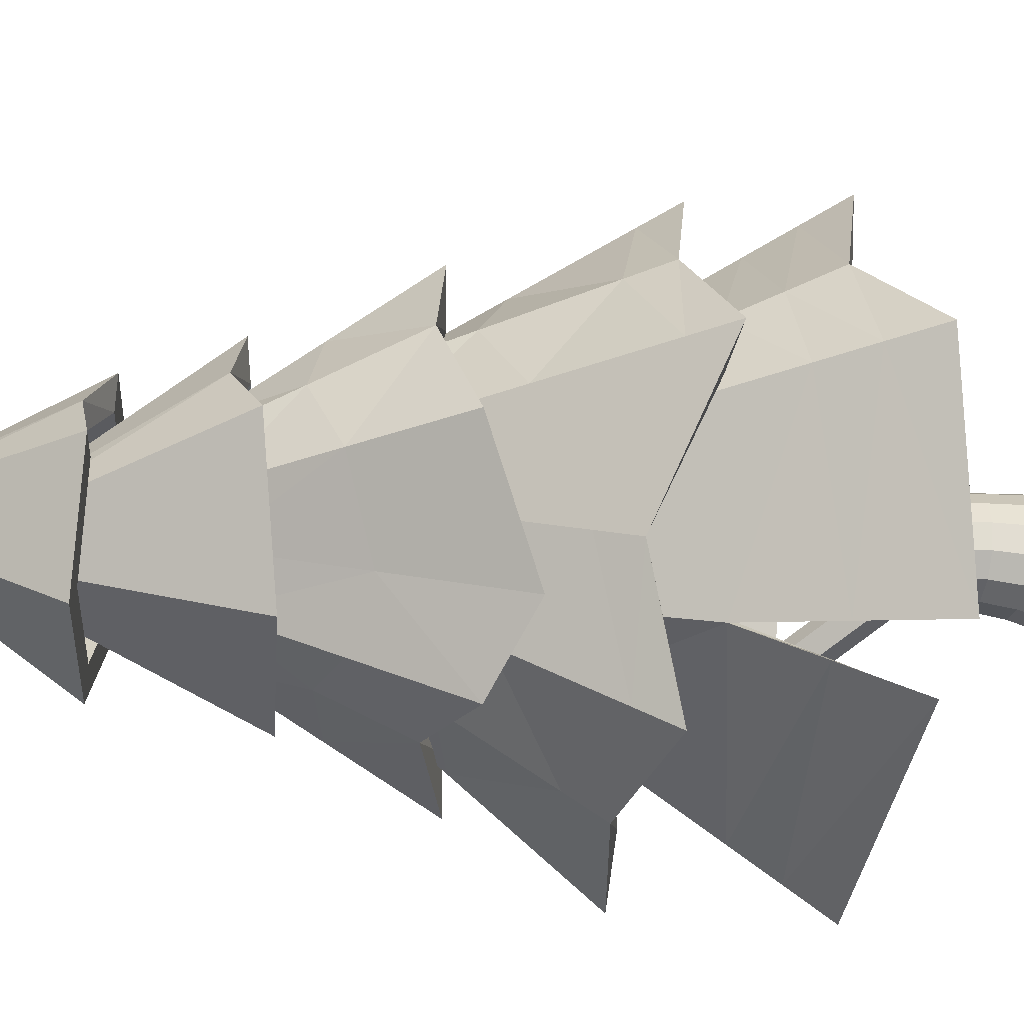
<metadata>
{"format":"obj","ext":"obj","renderer":"f3d","projection":"perspective","resolution":1024,"background":"white","views":[{"elev":-36.9,"azim":-100.9,"up":"+Z"}]}
</metadata>
<code>
o Cylinder
v -0.22 -0.1602 -0.2534
v -0.1741 0.941 -0.1834
v 0.02466 -0.1602 -0.2516
v 0.000935 0.941 -0.1821
v 0.174 -0.1602 -0.06711
v 0.1075 0.941 -0.0498
v 0.04296 -0.1602 0.2068
v 0.0138 0.941 0.1455
v -0.2609 -0.1602 0.1793
v -0.203 0.941 0.1261
v -0.3439 -0.1602 -0.04249
v -0.2627 0.941 -0.03248
v 0.1678 -0.1602 0.08931
v 0.103 0.941 0.06153
v -0.1211 -0.1602 0.2521
v -0.1034 0.941 0.1778
v -0.2261 0.04719 -0.2508
v -0.1983 0.3433 -0.1941
v -0.1933 0.6646 -0.2206
v 0.02549 0.6646 -0.219
v 0.02671 0.3433 -0.1924
v 0.03574 0.04719 -0.2488
v 0.1537 0.6646 -0.04865
v 0.1585 0.3433 -0.01722
v 0.1891 0.04719 -0.04494
v 0.03779 0.6646 0.1844
v 0.03936 0.3433 0.2224
v 0.05046 0.04719 0.234
v -0.2228 0.6646 0.1646
v -0.2286 0.3433 0.2021
v -0.2614 0.04719 0.2103
v -0.3041 0.6646 -0.032
v -0.3122 0.3433 -9.2e-05
v -0.3587 0.04719 -0.025
v 0.1472 0.6646 0.08044
v 0.1519 0.3433 0.1155
v 0.1814 0.04719 0.1096
v -0.1061 0.6646 0.223
v -0.1086 0.3433 0.2622
v -0.1217 0.04719 0.2802
v -0.09443 -0.175 -0.2526
v -0.08468 0.9621 -0.18
v -0.1927 0.8341 -0.2211
v 0.04025 -0.08351 -0.2809
v 0.09784 -0.175 -0.1485
v 0.05146 0.9621 -0.1062
v 0.2054 -0.08351 -0.0643
v 0.09578 -0.175 0.1367
v 0.09576 0.9621 0.01072
v 0.0569 -0.08351 0.2364
v -0.18 -0.175 0.209
v -0.04855 0.9621 0.151
v -0.2789 -0.08351 0.2101
v -0.2918 -0.175 0.07246
v -0.2244 0.9621 0.05026
v -0.3813 -0.08351 -0.04178
v -0.2827 -0.175 -0.1458
v -0.218 0.9621 -0.1043
v 0.1605 -0.175 0.01661
v 0.04994 0.9621 0.09568
v 0.1974 -0.08351 0.1033
v -0.04334 -0.175 0.215
v -0.1452 0.9621 0.1469
v -0.1278 -0.08351 0.2863
v -0.2395 -0.08351 -0.283
v -0.2094 0.1927 -0.2124
v -0.1932 0.4986 -0.2028
v 0.0189 0.8341 -0.2195
v 0.02638 0.4986 -0.2012
v 0.02952 0.1927 -0.2106
v 0.1437 0.8341 -0.05555
v 0.155 0.4986 -0.03024
v 0.1695 0.1927 -0.02462
v 0.0314 0.8341 0.1716
v 0.03872 0.4986 0.2036
v 0.04295 0.1927 0.2298
v -0.2223 0.8341 0.1518
v -0.2228 0.4986 0.1838
v -0.2416 0.1927 0.2083
v -0.2999 0.8341 -0.03865
v -0.3044 0.4986 -0.01352
v -0.3304 0.1927 -0.006433
v 0.1376 0.8341 0.0709
v 0.1485 0.4986 0.09931
v 0.1624 0.1927 0.1163
v -0.1082 0.8341 0.2093
v -0.1057 0.4986 0.2424
v -0.1142 0.1927 0.272
v -0.03703 0.04719 0.2691
v -0.03582 0.3433 0.2526
v -0.03531 0.6646 0.2137
v 0.204 0.04719 0.04044
v 0.1713 0.3433 0.05613
v 0.1661 0.6646 0.02268
v -0.3217 0.04719 -0.1551
v -0.2804 0.3433 -0.1119
v -0.2732 0.6646 -0.1407
v -0.3277 0.04719 0.1066
v -0.2856 0.3433 0.113
v -0.2782 0.6646 0.07797
v -0.1938 0.04719 0.2652
v -0.1706 0.3433 0.2493
v -0.1663 0.6646 0.2105
v 0.127 0.04719 0.1769
v 0.1051 0.3433 0.1734
v 0.1018 0.6646 0.1367
v 0.133 0.04719 -0.1547
v 0.1102 0.3433 -0.1115
v 0.1067 0.6646 -0.1404
v -0.09492 0.04719 -0.2838
v -0.08556 0.3433 -0.2225
v -0.08368 0.6646 -0.2482
v -0.08655 0.8362 -0.2463
v 0.09688 0.8362 -0.1428
v 0.09232 0.8362 0.1246
v -0.1663 0.8362 0.1955
v -0.06728 1.016 0.008304
v -0.274 0.8362 0.06761
v -0.2689 0.8362 -0.1429
v -0.06779 -0.2127 0.009683
v 0.1543 0.8362 0.01434
v -0.03978 0.8362 0.1988
v -0.03719 -0.08497 0.2724
v -0.03687 0.1927 0.2618
v -0.03464 0.4986 0.233
v 0.2197 -0.08497 0.02821
v 0.1831 0.1927 0.05327
v 0.1675 0.4986 0.04135
v -0.3405 -0.08497 -0.1799
v -0.2966 0.1927 -0.1251
v -0.2734 0.4986 -0.1226
v -0.3473 -0.08497 0.09872
v -0.3021 0.1927 0.1136
v -0.2784 0.4986 0.09683
v -0.2048 -0.08497 0.268
v -0.1799 0.1927 0.2583
v -0.1661 0.4986 0.2298
v 0.1377 -0.08497 0.1742
v 0.1128 0.1927 0.1778
v 0.1029 0.4986 0.1558
v 0.1437 -0.08497 -0.1798
v 0.1182 0.1927 -0.1248
v 0.1079 0.4986 -0.1223
v -0.09913 -0.08497 -0.3168
v -0.08969 0.1927 -0.2425
v -0.08318 0.4986 -0.2305
f 19 113 112
f 2 113 43
f 113 4 68
f 112 68 20
f 20 114 109
f 4 114 68
f 114 6 71
f 109 71 23
f 35 115 106
f 14 115 83
f 115 8 74
f 106 74 26
f 86 103 38
f 16 116 86
f 116 10 77
f 116 29 103
f 42 46 4
f 58 42 2
f 55 58 12
f 63 55 10
f 52 63 16
f 60 52 8
f 49 60 14
f 46 49 6
f 77 100 29
f 10 118 77
f 118 12 80
f 118 32 100
f 80 97 32
f 12 119 80
f 119 2 43
f 119 19 97
f 41 57 1
f 45 41 3
f 59 45 5
f 48 59 13
f 62 48 7
f 51 62 15
f 54 51 9
f 57 54 11
f 23 121 94
f 6 121 71
f 121 14 83
f 94 83 35
f 74 91 26
f 8 122 74
f 122 16 86
f 122 38 91
f 7 123 62
f 28 123 50
f 123 40 64
f 123 15 62
f 76 89 28
f 76 90 124
f 124 39 88
f 89 88 40
f 27 125 90
f 75 91 125
f 125 38 87
f 90 87 39
f 47 59 5
f 25 126 47
f 92 61 126
f 126 13 59
f 73 92 25
f 24 127 73
f 93 85 127
f 127 37 92
f 24 128 93
f 72 94 128
f 128 35 84
f 93 84 36
f 11 129 57
f 56 95 129
f 129 17 65
f 129 1 57
f 34 130 95
f 82 96 130
f 130 18 66
f 95 66 17
f 81 96 33
f 32 131 81
f 97 67 131
f 131 18 96
f 9 132 54
f 53 98 132
f 132 34 56
f 132 11 54
f 31 133 98
f 79 99 133
f 133 33 82
f 98 82 34
f 78 99 30
f 29 134 78
f 100 81 134
f 134 33 99
f 15 135 51
f 64 101 135
f 135 31 53
f 51 53 9
f 40 136 101
f 88 102 136
f 136 30 79
f 101 79 31
f 87 102 39
f 38 137 87
f 103 78 137
f 137 30 102
f 13 138 48
f 37 138 61
f 104 50 138
f 138 7 48
f 85 104 37
f 36 139 85
f 105 76 139
f 139 28 104
f 36 140 105
f 84 106 140
f 140 26 75
f 105 75 27
f 3 141 45
f 22 141 44
f 107 47 141
f 141 5 45
f 70 107 22
f 21 142 70
f 108 73 142
f 142 25 107
f 21 143 108
f 69 109 143
f 143 23 72
f 108 72 24
f 1 144 41
f 17 144 65
f 110 44 144
f 144 3 41
f 66 110 17
f 18 145 66
f 111 70 145
f 145 22 110
f 67 111 18
f 19 146 67
f 146 20 69
f 111 69 21
f 19 43 113
f 2 42 113
f 113 42 4
f 112 113 68
f 20 68 114
f 4 46 114
f 114 46 6
f 109 114 71
f 35 83 115
f 14 60 115
f 115 60 8
f 106 115 74
f 86 116 103
f 16 63 116
f 116 63 10
f 116 77 29
f 42 117 46
f 58 117 42
f 55 117 58
f 63 117 55
f 52 117 63
f 60 117 52
f 49 117 60
f 46 117 49
f 77 118 100
f 10 55 118
f 118 55 12
f 118 80 32
f 80 119 97
f 12 58 119
f 119 58 2
f 119 43 19
f 41 120 57
f 45 120 41
f 59 120 45
f 48 120 59
f 62 120 48
f 51 120 62
f 54 120 51
f 57 120 54
f 23 71 121
f 6 49 121
f 121 49 14
f 94 121 83
f 74 122 91
f 8 52 122
f 122 52 16
f 122 86 38
f 7 50 123
f 28 89 123
f 123 89 40
f 123 64 15
f 76 124 89
f 76 27 90
f 124 90 39
f 89 124 88
f 27 75 125
f 75 26 91
f 125 91 38
f 90 125 87
f 47 126 59
f 25 92 126
f 92 37 61
f 126 61 13
f 73 127 92
f 24 93 127
f 93 36 85
f 127 85 37
f 24 72 128
f 72 23 94
f 128 94 35
f 93 128 84
f 11 56 129
f 56 34 95
f 129 95 17
f 129 65 1
f 34 82 130
f 82 33 96
f 130 96 18
f 95 130 66
f 81 131 96
f 32 97 131
f 97 19 67
f 131 67 18
f 9 53 132
f 53 31 98
f 132 98 34
f 132 56 11
f 31 79 133
f 79 30 99
f 133 99 33
f 98 133 82
f 78 134 99
f 29 100 134
f 100 32 81
f 134 81 33
f 15 64 135
f 64 40 101
f 135 101 31
f 51 135 53
f 40 88 136
f 88 39 102
f 136 102 30
f 101 136 79
f 87 137 102
f 38 103 137
f 103 29 78
f 137 78 30
f 13 61 138
f 37 104 138
f 104 28 50
f 138 50 7
f 85 139 104
f 36 105 139
f 105 27 76
f 139 76 28
f 36 84 140
f 84 35 106
f 140 106 26
f 105 140 75
f 3 44 141
f 22 107 141
f 107 25 47
f 141 47 5
f 70 142 107
f 21 108 142
f 108 24 73
f 142 73 25
f 21 69 143
f 69 20 109
f 143 109 23
f 108 143 72
f 1 65 144
f 17 110 144
f 110 22 44
f 144 44 3
f 66 145 110
f 18 111 145
f 111 21 70
f 145 70 22
f 67 146 111
f 19 112 146
f 146 112 20
f 111 146 69
o Cylinder.001
v -0.6903 0.8825 -1.097
v -0.4122 2.101 -0.708
v 0.4506 0.8115 -1.018
v 0.2203 2.101 -0.7089
v 0.9984 0.8787 -0.07425
v 0.5373 2.14 -0.163
v 0.4533 0.9453 0.8707
v 0.2218 2.179 0.3838
v -0.6396 0.9448 0.8722
v -0.4107 2.178 0.3847
v -1.187 0.8777 -0.07111
v -0.7277 2.14 -0.1612
v -0.8986 0.8496 -1.27
v 0.6241 0.7903 -1.318
v 1.346 0.8788 -0.07475
v 0.6276 0.9667 1.171
v -0.8131 0.966 1.173
v -1.535 0.8775 -0.07061
v -0.624 1.555 -0.8186
v 0.4504 1.286 -1.051
v 0.9982 1.354 -0.1079
v 0.453 1.42 0.837
v -0.6399 1.42 0.8386
v -1.188 1.353 -0.1048
v -0.6525 1.531 -0.8663
v 0.4788 1.262 -1.099
v 1.055 1.333 -0.1065
v 0.4816 1.403 0.8876
v -0.6683 1.402 0.8892
v -1.245 1.332 -0.1032
v -0.8332 0.715 -0.8177
v -1.039 0.7223 -1.007
v -0.01775 1 1.254
v -0.01945 2.212 0.4667
v -0.01818 0.9788 0.9539
v -0.01844 1.454 0.9202
v -0.01836 1.436 0.9708
v -1.219 1.151 0.4214
v -0.6142 2.388 -0.01804
v -0.9585 1.14 0.2708
v -0.9588 1.615 0.2371
v -1.001 1.596 0.2632
v 0.5514 1.026 -1.209
v 1.201 1.106 -0.09063
v 0.5546 1.185 1.029
v -0.7407 1.184 1.031
v -1.39 1.105 -0.08691
v -1.188 1.115 -0.08794
v -0.6398 1.182 0.8554
v 0.4532 1.183 0.8538
v 0.9983 1.116 -0.09108
v 0.4505 1.049 -1.034
v -0.6571 1.219 -0.9578
v -0.7756 1.19 -1.068
v -0.8456 1.127 -0.9368
v -0.7286 1.135 -0.8182
v -0.01806 1.218 1.113
v -0.01831 1.216 0.937
v -1.11 1.374 0.3423
v -0.9586 1.378 0.2539
f 171 150 172
f 150 173 172
f 152 174 173
f 183 156 175
f 154 152 185
f 188 158 176
f 158 171 176
f 206 170 187
f 147 160 149
f 149 161 151
f 153 161 162
f 153 179 181
f 155 184 186
f 182 169 187
f 196 167 197
f 199 166 165
f 202 170 194
f 204 169 182
f 197 166 198
f 176 201 193
f 205 176 193
f 203 175 192
f 173 191 190
f 172 190 189
f 200 172 189
f 178 157 164
f 202 171 165
f 199 171 200
f 174 203 191
f 204 168 196
f 155 179 163
f 154 183 174
f 175 205 192
f 157 184 164
f 206 169 195
f 156 188 175
f 186 195 155
f 192 184 163
f 181 196 153
f 191 179 162
f 147 200 159
f 177 201 202
f 159 189 160
f 189 161 160
f 190 162 161
f 179 192 163
f 184 193 164
f 193 178 164
f 151 198 149
f 181 195 204
f 177 194 157
f 147 198 199
f 153 197 151
f 186 194 206
f 171 148 150
f 150 152 173
f 152 154 174
f 183 180 156
f 152 150 185
f 150 148 185
f 148 158 185
f 185 156 180
f 180 154 185
f 188 185 158
f 158 148 171
f 206 194 170
f 147 159 160
f 149 160 161
f 153 151 161
f 153 162 179
f 155 163 184
f 170 165 187
f 165 166 167
f 187 165 182
f 167 168 182
f 165 167 182
f 196 168 167
f 199 198 166
f 202 165 170
f 204 195 169
f 197 167 166
f 176 171 201
f 205 188 176
f 203 183 175
f 173 174 191
f 172 173 190
f 200 171 172
f 178 177 157
f 202 201 171
f 199 165 171
f 174 183 203
f 204 182 168
f 155 181 179
f 154 180 183
f 175 188 205
f 157 186 184
f 206 187 169
f 156 185 188
f 186 206 195
f 192 205 184
f 181 204 196
f 191 203 179
f 147 199 200
f 177 178 201
f 159 200 189
f 189 190 161
f 190 191 162
f 179 203 192
f 184 205 193
f 193 201 178
f 151 197 198
f 181 155 195
f 177 202 194
f 147 149 198
f 153 196 197
f 186 157 194
o Cylinder.002
v -0.5008 1.683 -1.07
v -0.2918 2.839 -0.6299
v 0.5172 1.682 -1.055
v 0.2973 2.838 -0.6213
v 1.013 1.633 -0.1674
v 0.5844 2.809 -0.1076
v 0.5046 1.597 0.7264
v 0.2824 2.781 0.3975
v -0.6125 1.671 0.7696
v -0.3067 2.781 0.3888
v -1.095 1.62 -0.07968
v -0.5938 2.81 -0.1248
v -0.6586 1.699 -1.352
v 0.6833 1.698 -1.333
v 1.337 1.632 -0.1627
v 0.6624 1.581 1.009
v -0.7785 1.655 1.047
v -1.419 1.62 -0.08442
v -0.5008 2.126 -1.045
v 0.5172 2.125 -1.03
v 1.013 2.075 -0.1426
v 0.4914 2.026 0.7302
v -0.5266 2.027 0.7153
v -1.023 2.077 -0.1724
v -0.9421 1.894 -0.7414
v -0.391 2.973 -0.3113
v -0.7013 1.886 -0.5978
v -0.71 2.251 -0.5427
v -0.08653 1.723 1.105
v 0.08701 2.683 0.5221
v -0.08241 1.739 0.825
v 0.08157 1.929 0.8518
v -0.01537 1.831 -1.362
v -0.02493 2.971 -0.645
v -0.01948 1.816 -1.082
v -0.01948 2.258 -1.057
v 0.9842 1.818 0.3179
v 0.4334 2.795 0.1449
v 0.7433 1.826 0.1743
v 0.7523 2.051 0.2938
v 1.006 1.877 -0.6157
v 0.4409 2.824 -0.3644
v 0.7609 1.87 -0.4792
v 0.7653 2.1 -0.5864
v -1.092 1.772 0.4515
v -0.4583 2.966 0.1895
v -0.8469 1.779 0.3151
v -0.7827 2.222 0.329
v 0.3416 1.642 1.05
v 0.1352 1.681 1.077
v 0.3426 1.636 0.7536
v 0.06256 1.704 0.8007
v 0.237 1.979 0.8843
v 0.2101 1.957 0.7341
v -0.5999 1.882 -1.237
v 0.6215 1.881 -1.219
v 1.217 1.821 -0.1539
v 0.6016 1.773 0.911
v -0.703 1.836 0.9419
v -1.287 1.811 -0.0909
v -0.8539 2.067 -0.6725
v -0.05874 1.877 1.012
v -0.0169 2.014 -1.247
v 0.896 1.974 0.2902
v 0.9154 2.029 -0.5755
v -0.9905 1.963 0.4096
v -0.4458 2.36 -0.9333
v 0.4594 2.359 -0.9201
v 0.9005 2.315 -0.1307
v 0.442 2.277 0.6542
v -0.5049 2.309 0.6654
v -0.9403 2.311 -0.1079
v -0.6225 2.52 -0.4919
v 0.01414 2.28 0.767
v -0.02091 2.493 -0.9462
v 0.6647 2.385 0.2176
v 0.6782 2.426 -0.47
v -0.7244 2.464 0.2996
f 281 210 274
f 283 212 275
f 282 214 276
f 236 277 280
f 244 248 232
f 284 218 278
f 279 208 273
f 253 230 254
f 207 239 241
f 209 247 249
f 211 243 245
f 237 256 235
f 215 251 253
f 217 231 233
f 234 246 254
f 213 246 245
f 241 226 242
f 233 225 234
f 237 229 238
f 249 227 250
f 233 230 217
f 207 231 219
f 218 279 278
f 260 238 228
f 215 235 223
f 276 236 280
f 241 225 207
f 209 239 220
f 208 281 273
f 245 227 211
f 213 243 222
f 212 282 275
f 209 250 226
f 211 247 221
f 210 283 274
f 217 251 224
f 253 229 215
f 216 284 277
f 255 213 222
f 259 257 255
f 259 258 260
f 265 251 223
f 262 247 220
f 263 243 221
f 261 239 219
f 264 235 259
f 266 231 224
f 231 261 219
f 251 266 224
f 235 265 223
f 243 264 222
f 247 263 221
f 239 262 220
f 277 272 265
f 274 271 262
f 275 270 263
f 273 269 261
f 276 268 264
f 278 267 266
f 267 273 261
f 272 278 266
f 268 277 265
f 270 276 264
f 271 275 263
f 269 274 262
f 281 240 210
f 283 248 212
f 282 244 214
f 236 216 277
f 248 210 240
f 240 208 232
f 232 218 252
f 252 216 244
f 216 236 214
f 244 216 214
f 244 212 248
f 248 240 232
f 232 252 244
f 284 252 218
f 279 232 208
f 253 217 230
f 207 219 239
f 209 220 247
f 211 221 243
f 237 258 256
f 215 223 251
f 217 224 231
f 234 225 242
f 242 226 250
f 250 227 246
f 246 228 238
f 238 229 254
f 254 230 234
f 234 242 250
f 250 246 234
f 246 238 254
f 213 228 246
f 241 209 226
f 233 207 225
f 237 215 229
f 249 211 227
f 233 234 230
f 207 233 231
f 218 232 279
f 228 213 257
f 260 258 238
f 258 237 238
f 228 257 260
f 215 237 235
f 276 214 236
f 241 242 225
f 209 241 239
f 208 240 281
f 245 246 227
f 213 245 243
f 212 244 282
f 209 249 250
f 211 249 247
f 210 248 283
f 217 253 251
f 253 254 229
f 216 252 284
f 255 257 213
f 259 260 257
f 259 256 258
f 265 272 251
f 262 271 247
f 263 270 243
f 261 269 239
f 255 222 264
f 264 268 235
f 235 256 259
f 259 255 264
f 266 267 231
f 231 267 261
f 251 272 266
f 235 268 265
f 243 270 264
f 247 271 263
f 239 269 262
f 277 284 272
f 274 283 271
f 275 282 270
f 273 281 269
f 276 280 268
f 278 279 267
f 267 279 273
f 272 284 278
f 268 280 277
f 270 282 276
f 271 283 275
f 269 281 274
o Cylinder.009
v -0.025 0.6736 -0.2199
v 0.5295 1.236 -0.5216
v 0.04299 0.6128 -0.2081
v 0.5975 1.175 -0.5098
v 0.089 0.6101 -0.1285
v 0.6435 1.172 -0.4302
v 0.06702 0.6682 -0.06073
v 0.6215 1.23 -0.3624
v -0.000968 0.729 -0.0725
v 0.5535 1.291 -0.3742
v -0.04698 0.7317 -0.1521
v 0.5075 1.294 -0.4538
f 286 287 285
f 288 289 287
f 290 291 289
f 292 293 291
f 286 294 290
f 294 295 293
f 296 285 295
f 293 295 287
f 286 288 287
f 288 290 289
f 290 292 291
f 292 294 293
f 290 288 286
f 286 296 294
f 294 292 290
f 294 296 295
f 296 286 285
f 295 285 287
f 287 289 291
f 291 293 287
o Cylinder.005_Cylinder.010
v -0.2903 3.136 -0.7119
v 0.07065 4.203 -0.4521
v 0.29 3.066 -0.7233
v 0.1897 4.189 -0.4545
v 0.5967 3.095 -0.2277
v 0.2527 4.195 -0.3528
v 0.3232 3.194 0.2794
v 0.1965 4.215 -0.2487
v -0.2571 3.263 0.2909
v 0.07747 4.23 -0.2463
v -0.5639 3.234 -0.2048
v 0.01452 4.224 -0.3481
v -0.388 3.126 -0.8696
v 0.377 3.035 -0.8847
v 0.7814 3.073 -0.2313
v 0.4208 3.203 0.4371
v -0.3441 3.295 0.4522
v -0.7485 3.256 -0.2011
v -0.1734 3.535 -0.6489
v 0.2727 3.482 -0.6577
v 0.5085 3.504 -0.2767
v 0.2983 3.58 0.1131
v -0.1478 3.633 0.1219
v -0.3837 3.611 -0.2591
v -0.5387 3.365 0.1037
v 0.04561 4.227 -0.2978
v -0.4022 3.339 0.02219
v -0.2672 3.622 -0.07089
f 309 300 310
f 310 302 311
f 302 312 311
f 304 313 312
f 304 302 322
f 321 308 314
f 314 298 309
f 323 320 324
f 297 310 299
f 299 311 301
f 303 311 312
f 305 312 313
f 305 321 323
f 307 309 297
f 318 319 324
f 303 317 301
f 299 315 297
f 297 320 307
f 305 318 303
f 301 316 299
f 307 321 314
f 323 319 305
f 306 321 313
f 309 298 300
f 310 300 302
f 302 304 312
f 304 306 313
f 302 300 322
f 300 298 322
f 298 308 322
f 322 306 304
f 321 322 308
f 314 308 298
f 323 307 320
f 297 309 310
f 299 310 311
f 303 301 311
f 305 303 312
f 305 313 321
f 307 314 309
f 320 315 324
f 315 316 324
f 316 317 324
f 317 318 324
f 303 318 317
f 299 316 315
f 297 315 320
f 305 319 318
f 301 317 316
f 307 323 321
f 323 324 319
f 306 322 321
o Cylinder.003_Cylinder.011
v -0.5103 2.549 0.4585
v -0.2417 3.434 0.102
v -0.797 2.488 -0.2905
v -0.4076 3.398 -0.3314
v -0.2908 2.394 -0.9084
v -0.1147 3.344 -0.689
v 0.5137 2.369 -0.7939
v 0.3441 3.324 -0.6131
v 0.8724 2.492 0.005888
v 0.51 3.359 -0.1796
v 0.2972 2.524 0.4324
v 0.2171 3.414 0.1779
v -0.6714 2.579 0.6551
v -1.049 2.499 -0.3323
v -0.382 2.375 -1.147
v 0.6747 2.339 -0.9905
v 1.125 2.481 0.04762
v 0.3884 2.544 0.6708
v -0.3747 2.881 0.2821
v -0.5978 2.834 -0.3009
v -0.2039 2.76 -0.7818
v 0.4132 2.734 -0.6797
v 0.6363 2.781 -0.09674
v 0.2424 2.855 0.3841
v -0.1389 2.731 0.672
v 0.0219 3.536 0.07319
v -0.1039 2.706 0.4546
v -0.03954 2.955 0.2811
v 0.9651 2.492 -0.4799
v 0.4921 3.255 -0.5
v 0.7585 2.512 -0.4025
v 0.5754 2.69 -0.4689
v -0.8657 2.646 0.1787
v -0.3301 3.523 -0.09741
v -0.659 2.625 0.1012
v -0.4904 2.94 0.004039
v 0.07496 2.527 -1.04
v 0.1147 3.334 -0.651
v 0.04004 2.552 -0.823
v 0.1047 2.747 -0.7307
v -0.7168 2.213 -0.8785
v -0.2611 3.371 -0.5102
v -0.545 2.217 -0.7385
v -0.4008 2.797 -0.5413
v 0.7797 2.608 0.4426
v 0.4091 3.519 -0.02282
v 0.6079 2.604 0.3025
v 0.4748 2.921 0.1266
v 0.7992 2.405 -0.7718
v 0.8792 2.447 -0.6311
v 0.5812 2.409 -0.6859
v 0.698 2.477 -0.4991
v 0.71 2.681 -0.6691
v 0.6075 2.67 -0.6043
v -0.4565 3.006 0.3786
v -0.7284 2.949 -0.3318
v -0.2484 2.859 -0.9179
v 0.5094 2.832 -0.8018
v 0.8173 2.92 -0.066
v 0.3028 2.979 0.4243
v -0.05848 3.134 0.3726
v 0.7286 2.873 -0.49
v -0.5979 3.084 0.04063
v 0.09483 2.931 -0.8457
v -0.489 2.792 -0.6944
v 0.5944 3.064 0.2099
f 387 328 380
f 389 330 381
f 388 332 382
f 386 334 383
f 362 366 350
f 390 336 384
f 385 326 379
f 371 348 372
f 325 357 359
f 327 365 367
f 329 361 363
f 355 374 353
f 333 369 371
f 335 349 351
f 352 364 372
f 363 346 364
f 359 344 360
f 351 343 352
f 355 347 356
f 329 368 367
f 351 348 335
f 325 349 337
f 336 385 384
f 356 346 378
f 333 353 341
f 382 354 386
f 359 343 325
f 327 357 338
f 326 387 379
f 363 345 329
f 331 361 340
f 330 388 381
f 327 368 344
f 367 339 329
f 380 366 389
f 371 342 335
f 371 347 333
f 334 390 383
f 373 331 340
f 377 375 373
f 377 376 378
f 383 369 341
f 338 389 365
f 381 361 339
f 379 357 337
f 353 374 377
f 384 349 342
f 349 379 337
f 369 384 342
f 353 383 341
f 361 382 340
f 389 339 365
f 357 380 338
f 387 358 328
f 389 366 330
f 388 362 332
f 386 354 334
f 366 328 358
f 358 326 350
f 350 336 370
f 370 334 362
f 334 354 332
f 362 334 332
f 362 330 366
f 366 358 350
f 350 370 362
f 390 370 336
f 385 350 326
f 371 335 348
f 325 337 357
f 327 338 365
f 329 339 361
f 355 376 374
f 333 341 369
f 335 342 349
f 352 343 360
f 360 344 368
f 368 345 364
f 364 346 356
f 356 347 372
f 372 348 352
f 352 360 368
f 368 364 352
f 364 356 372
f 363 331 346
f 359 327 344
f 351 325 343
f 355 333 347
f 329 345 368
f 351 352 348
f 325 351 349
f 336 350 385
f 346 331 375
f 378 376 356
f 376 355 356
f 346 375 378
f 333 355 353
f 382 332 354
f 359 360 343
f 327 359 357
f 326 358 387
f 363 364 345
f 331 363 361
f 330 362 388
f 327 367 368
f 367 365 339
f 380 328 366
f 371 369 342
f 371 372 347
f 334 370 390
f 373 375 331
f 377 378 375
f 377 374 376
f 383 390 369
f 338 380 389
f 381 388 361
f 379 387 357
f 373 340 377
f 340 382 377
f 382 386 377
f 386 353 377
f 384 385 349
f 349 385 379
f 369 390 384
f 353 386 383
f 361 388 382
f 389 381 339
f 357 387 380
o Cylinder.004_Cylinder.012
v -0.1554 3.839 -0.672
v 0.1793 4.636 -0.27
v 0.3195 3.758 -0.6829
v 0.2767 4.619 -0.2723
v 0.5595 3.681 -0.2731
v 0.326 4.604 -0.1882
v 0.3247 3.685 0.1477
v 0.2778 4.605 -0.1018
v -0.1502 3.766 0.1586
v 0.1803 4.621 -0.0996
v -0.3903 3.843 -0.2513
v 0.1311 4.637 -0.1837
v -0.2318 3.863 -0.8024
v 0.3942 3.756 -0.8168
v 0.7106 3.655 -0.2765
v 0.401 3.661 0.2781
v -0.225 3.768 0.2925
v -0.5414 3.869 -0.2478
v -0.04415 4.144 -0.5495
v 0.3209 4.081 -0.5579
v 0.5054 4.023 -0.2428
v 0.3249 4.026 0.08065
v -0.04017 4.088 0.08903
v -0.2247 4.147 -0.226
v -0.3725 3.894 0.0206
v 0.1554 4.629 -0.1422
v -0.2591 3.88 -0.04729
v -0.1336 4.118 -0.07042
f 403 394 404
f 404 396 405
f 396 406 405
f 398 407 406
f 398 396 416
f 415 402 408
f 408 392 403
f 417 414 418
f 391 404 393
f 393 405 395
f 397 405 406
f 399 406 407
f 399 415 417
f 401 403 391
f 412 413 418
f 397 411 395
f 393 409 391
f 391 414 401
f 399 412 397
f 395 410 393
f 401 415 408
f 417 413 399
f 400 415 407
f 403 392 394
f 404 394 396
f 396 398 406
f 398 400 407
f 396 394 416
f 394 392 416
f 392 402 416
f 416 400 398
f 415 416 402
f 408 402 392
f 417 401 414
f 391 403 404
f 393 404 405
f 397 395 405
f 399 397 406
f 399 407 415
f 401 408 403
f 414 409 418
f 409 410 418
f 410 411 418
f 411 412 418
f 397 412 411
f 393 410 409
f 391 409 414
f 399 413 412
f 395 411 410
f 401 417 415
f 417 418 413
f 400 416 415

</code>
